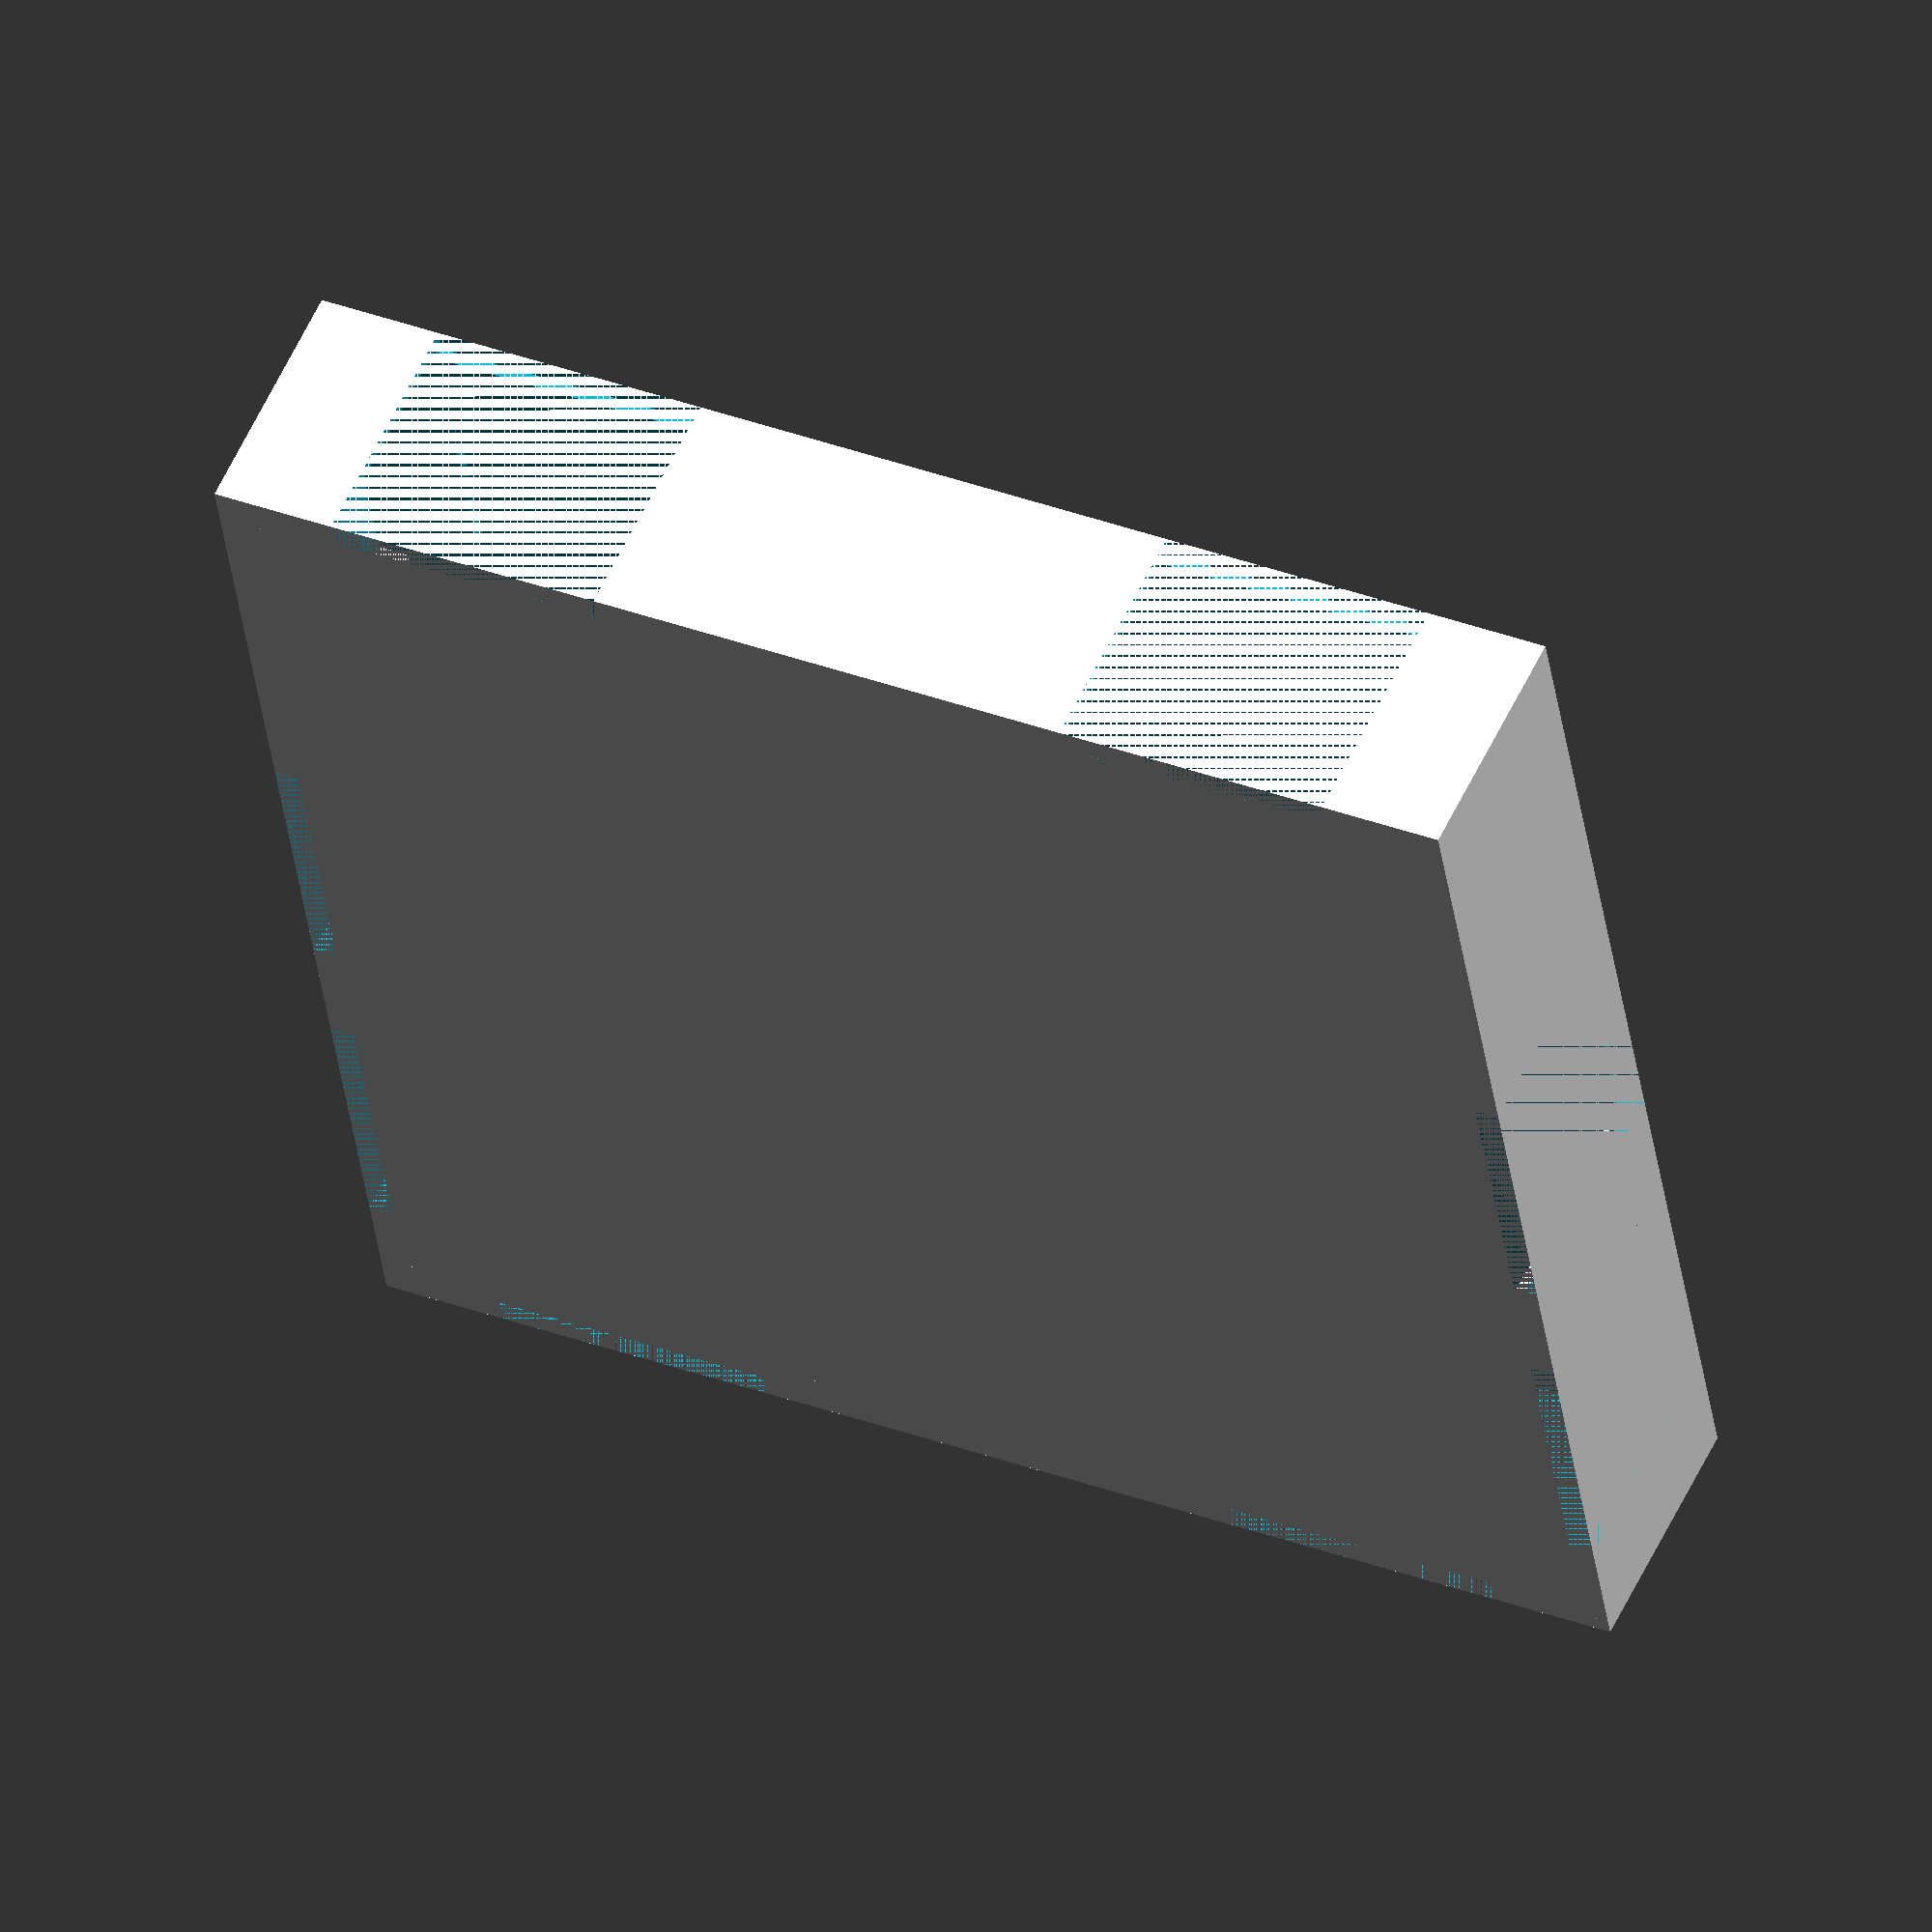
<openscad>
/**

Generic enclosure for van stuff
@idnorton

Licenced as Creative Commons Attribution Non Commercial 3.0
See https://creativecommons.org/licenses/by-nc/3.0/

Specifically you may not sell the design or products using the design.
You're welcome to use the design to build things for your own use :)

Print settings: 0.20mm SPEED
Supports: None
Infill: 20%
Perimiters: 3

**/

base_thickness = 2;
wall_thickness = 2;
wall_x = 210; // This needs to be an arg
wall_y = 200;
wall_z = 40;

gaps = 45;
corner = 20;
insert = 2;
support = 5;
gap_offset = 85;
rear_gap = wall_y/4;

difference() {
    // Exterior body
    cube([wall_x, wall_y, wall_z]);

    // Hollow out the main body
    translate([
      wall_thickness,
      wall_thickness,
      base_thickness
    ]) {
      cube([
        wall_x - (2 * wall_thickness),
        wall_y - (2 * wall_thickness),
        wall_z - base_thickness]);
    }

    // Remove cable route above to save on materials
    translate([20, 20, 0]) {
        cube([wall_x - gaps, rear_gap, base_thickness]);
    }

    // Remove cable route below to save on materials
    translate([20, wall_y - rear_gap - 20, 0]) {
        cube([wall_x - gaps, rear_gap, base_thickness]);
    }
    // Left side bottom gap
    translate([0, corner, 0]) {
        vgap();
    }

    // Left side top gap
    translate([0, gap_offset, 0]) { //wall_y - gaps - corner, 0]) {
        vgap();
    }

    // Right side bottom gap
    translate([
        wall_x - insert - wall_thickness,
        corner,
        0
    ]) {
        vgap();
    }

    // Right side top gap
    translate([
        wall_x - insert - wall_thickness,
        gap_offset,
        0
    ]) {
        vgap();
    }

    // Top side left gap
    translate([
        corner,
        wall_y - insert - wall_thickness,
        0
    ]) {
        hgap();
    }

    // Top side right gap
    translate([
        wall_x - gaps - corner,
        wall_y - insert - wall_thickness,
        0
    ]) {
        hgap();
    }

    // Bottom side left gap
    translate([corner, 0, 0]) {
        hgap();
    }

    // Bottom side right gap
    translate([wall_x - gaps - corner, 0, 0]) {
        hgap();
    }
}

// Supports
// Left edge
support(wall_thickness, wall_thickness);
support(wall_thickness, 72.5);
support(wall_thickness, gap_offset * 1.6);
support(wall_thickness, wall_y - wall_thickness - support);

// Middle
support((wall_x/3), wall_thickness);
support((wall_x/3), wall_y - wall_thickness - support);
support(((wall_x/3)*2) - support, wall_thickness);
support(((wall_x/3)*2) - support, wall_y - wall_thickness - support);

// Right edge
support(wall_x - wall_thickness - support, wall_thickness);
support(wall_x - wall_thickness - support, 72.5);
support(wall_x - wall_thickness - support, gap_offset * 1.6);
support(wall_x - wall_thickness - support, wall_y - wall_thickness - support);

// Mounting bosses for DIN rail


// Mounting bosses for wall fixing


module support(x, y) {
    translate([x, y, 0]) {
        cube([support, support, wall_z]);
    }
}

module hgap() {
    cube([gaps, insert + wall_thickness, wall_z]);
}

module vgap() {
    cube([insert + wall_thickness, gaps, wall_z]);
}

</openscad>
<views>
elev=124.6 azim=171.6 roll=155.5 proj=o view=wireframe
</views>
